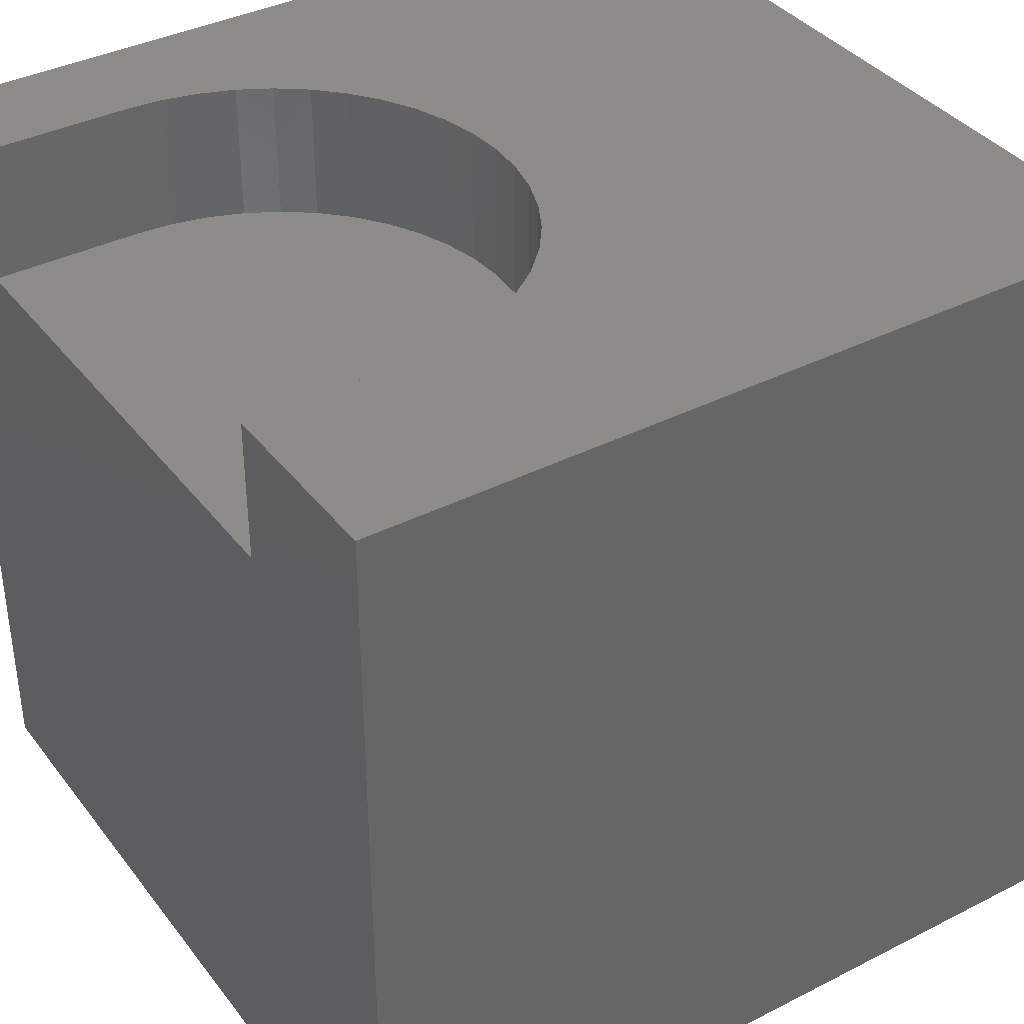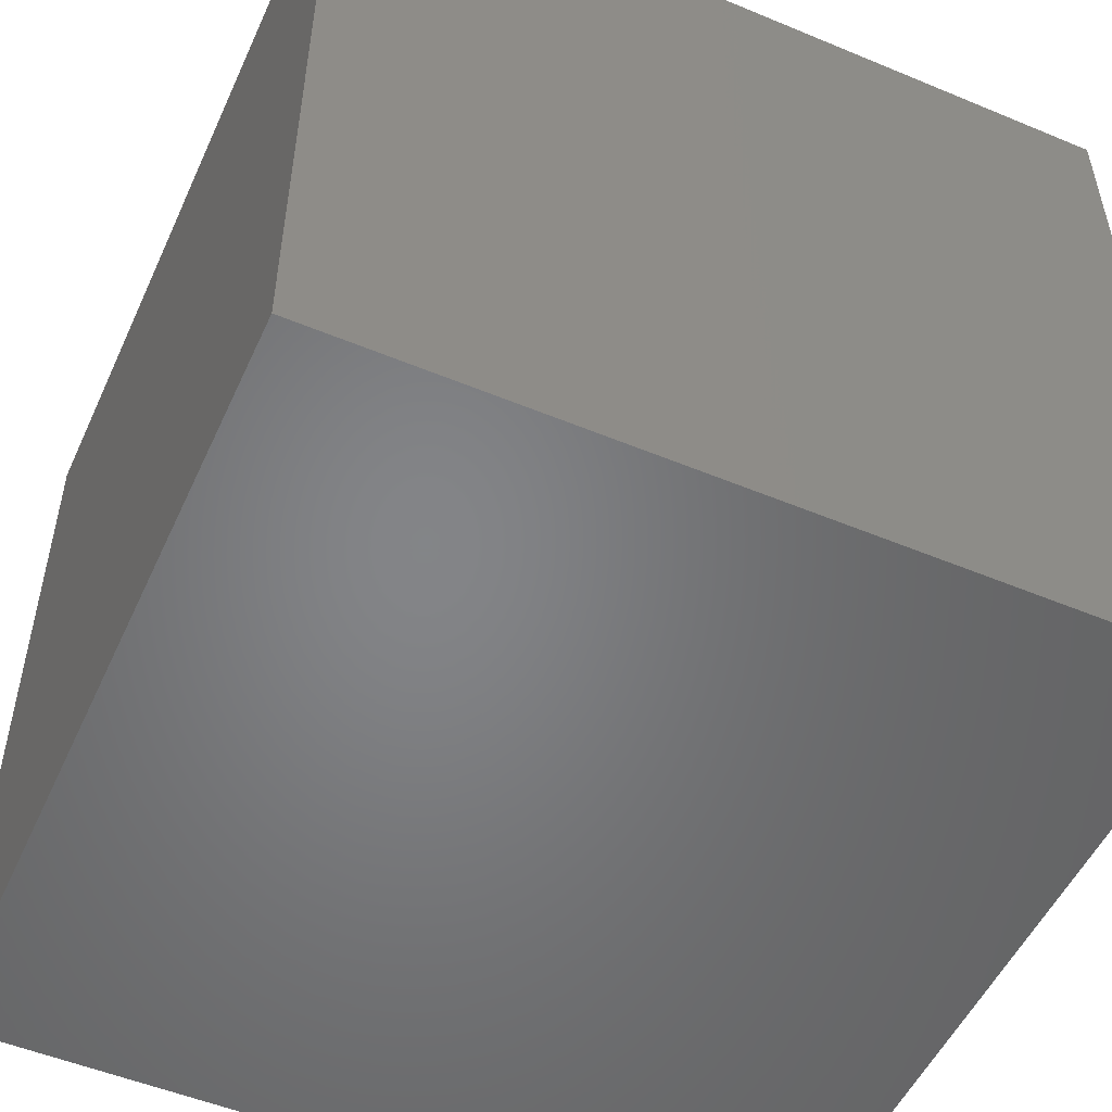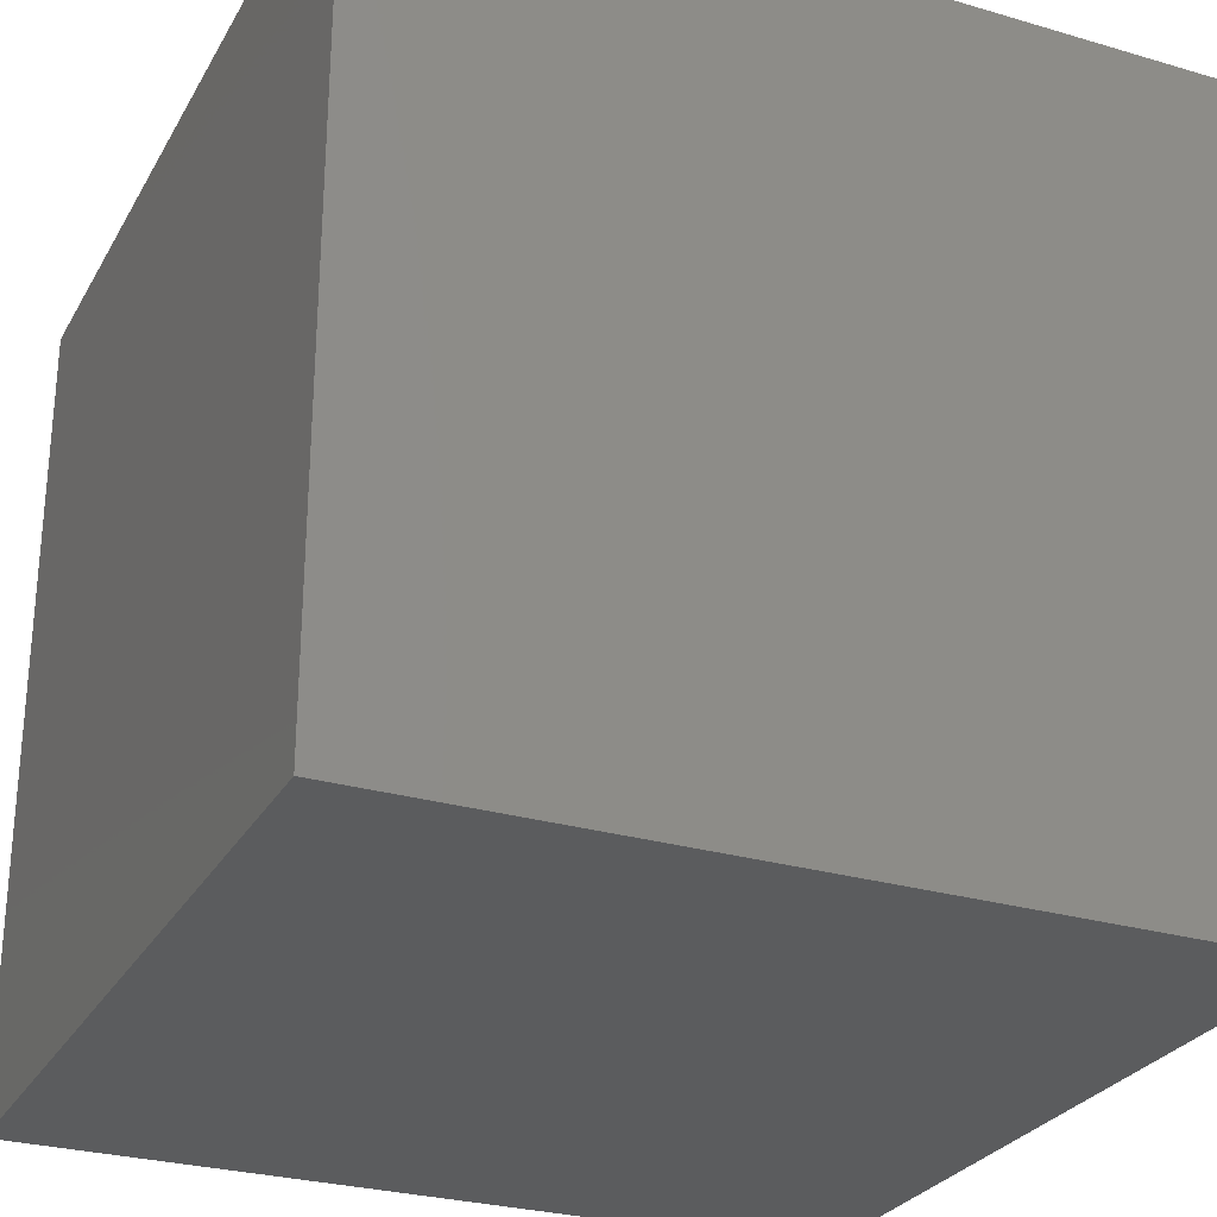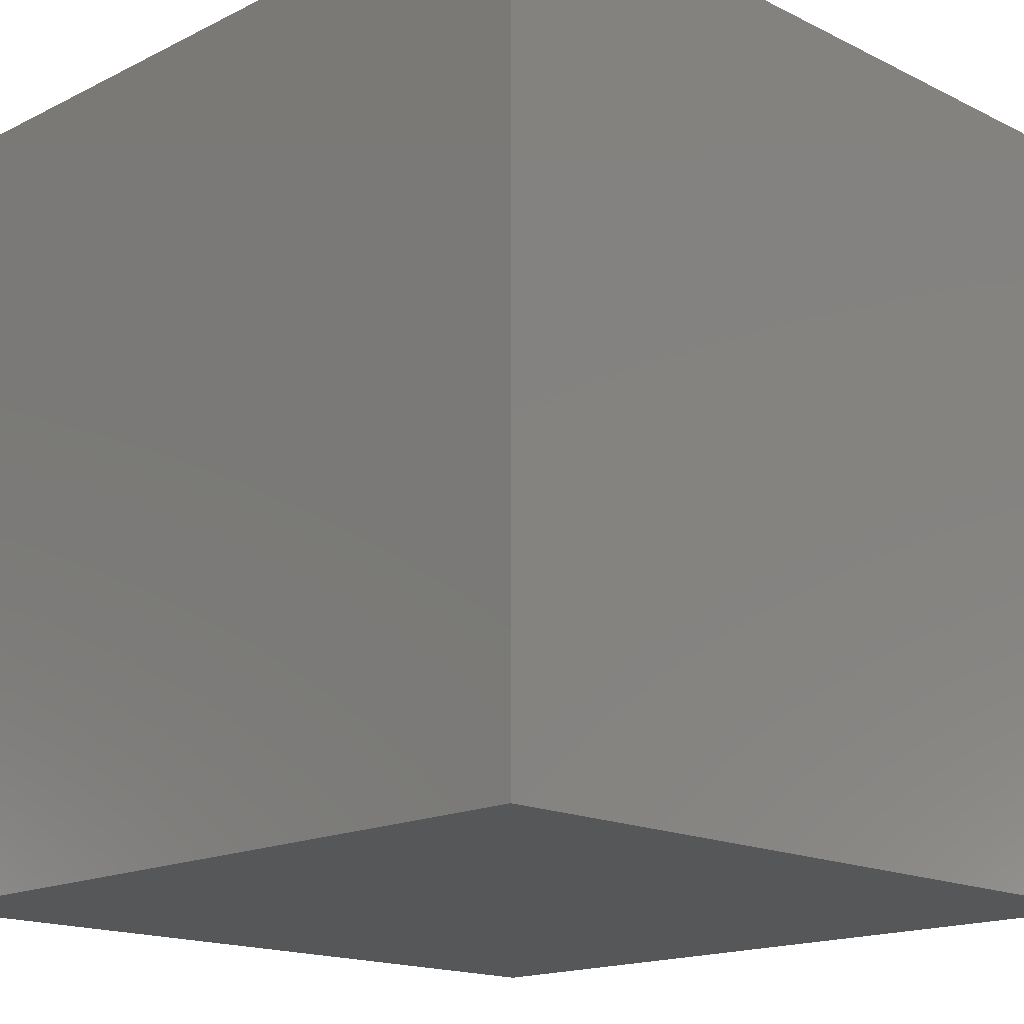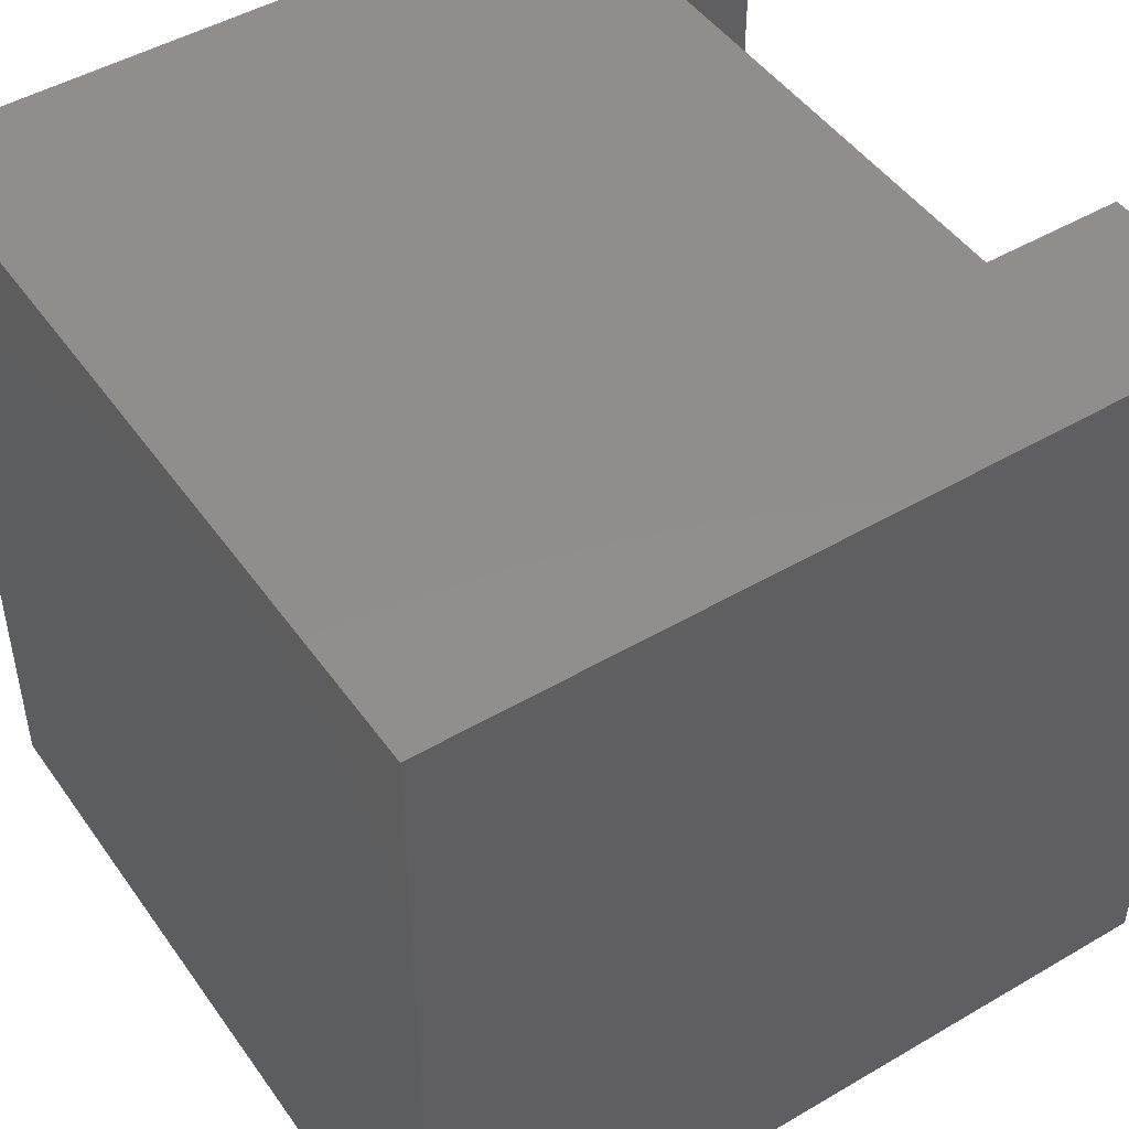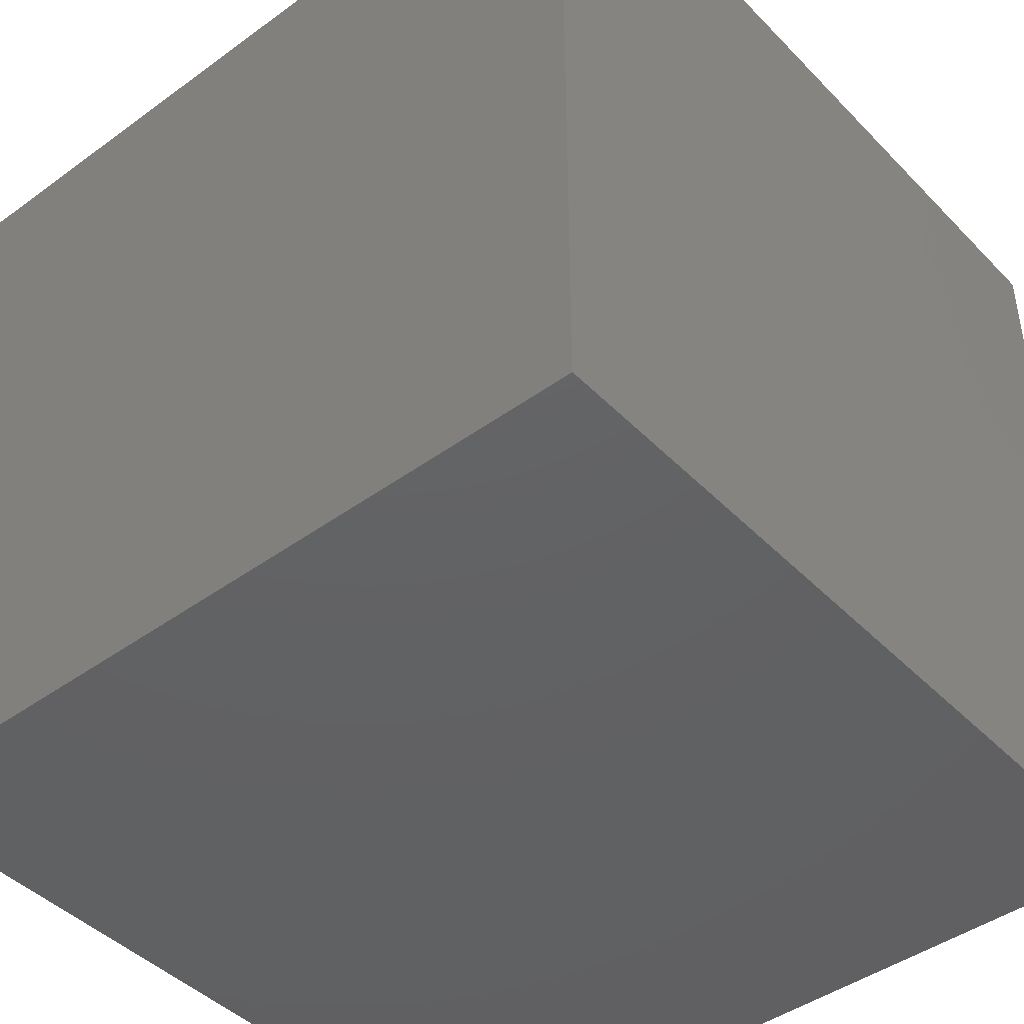
<metadata>
{"format":"stl","ext":"stl","renderer":"f3d","projection":"perspective","resolution":1024,"background":"white","views":[{"elev":37.7,"azim":-123.0,"up":"+Z"},{"elev":-52.1,"azim":-114.2,"up":"+Y"},{"elev":-27.8,"azim":-114.1,"up":"+Y"},{"elev":-16.6,"azim":135.1,"up":"+Y"},{"elev":47.3,"azim":-123.5,"up":"+Y"},{"elev":-44.1,"azim":-139.6,"up":"+Y"}]}
</metadata>
<code>
# stl→obj: 58 verts, 112 faces
v 0 10 10
v 0 10 0
v 0 0 10
v 0 0 0
v 2.256 8.116 10
v 2.256 10 10
v 7.52 5.712 10
v 7.157 5.44 10
v 10 0 10
v 6.759 5.223 10
v 6.333 5.064 10
v 8.618 10 10
v 8.618 8.116 10
v 10 10 10
v 8.586 7.664 10
v 8.489 7.22 10
v 8.331 6.795 10
v 8.113 6.397 10
v 7.841 6.033 10
v 4.541 5.064 10
v 4.116 5.223 10
v 3.717 5.44 10
v 5.89 4.968 10
v 5.437 4.935 10
v 4.984 4.968 10
v 3.354 5.712 10
v 3.033 6.033 10
v 2.761 6.397 10
v 2.544 6.795 10
v 2.385 7.22 10
v 2.289 7.664 10
v 10 10 0
v 10 0 0
v 2.256 10 8.279
v 8.618 10 8.279
v 8.618 8.116 8.279
v 2.256 8.116 8.279
v 2.289 7.664 8.279
v 2.385 7.22 8.279
v 4.984 4.968 8.279
v 5.89 4.968 8.279
v 6.333 5.064 8.279
v 6.759 5.223 8.279
v 7.157 5.44 8.279
v 5.437 4.935 8.279
v 2.544 6.795 8.279
v 2.761 6.397 8.279
v 4.541 5.064 8.279
v 3.033 6.033 8.279
v 3.354 5.712 8.279
v 3.717 5.44 8.279
v 8.113 6.397 8.279
v 8.331 6.795 8.279
v 7.52 5.712 8.279
v 7.841 6.033 8.279
v 8.489 7.22 8.279
v 8.586 7.664 8.279
v 4.116 5.223 8.279
f 1 2 3
f 3 2 4
f 5 6 1
f 7 8 9
f 9 8 10
f 9 10 11
f 12 13 14
f 14 13 15
f 14 15 9
f 9 15 16
f 9 16 17
f 17 18 9
f 9 18 19
f 9 19 7
f 20 21 3
f 3 21 22
f 11 23 9
f 9 23 24
f 9 24 3
f 3 24 25
f 3 25 20
f 22 26 3
f 3 26 27
f 3 27 28
f 28 29 3
f 3 29 30
f 3 30 1
f 1 30 31
f 1 31 5
f 32 14 33
f 33 14 9
f 2 32 4
f 4 32 33
f 1 6 34
f 12 14 35
f 35 14 32
f 35 32 34
f 34 32 2
f 34 2 1
f 33 9 4
f 4 9 3
f 35 34 36
f 36 34 37
f 38 39 40
f 41 42 37
f 37 42 43
f 37 43 44
f 38 40 37
f 37 40 45
f 37 45 41
f 39 46 40
f 40 46 47
f 40 47 48
f 49 50 51
f 37 52 53
f 44 54 37
f 37 54 55
f 37 55 52
f 53 56 37
f 37 56 57
f 37 57 36
f 49 51 47
f 47 51 58
f 47 58 48
f 35 36 12
f 12 36 13
f 37 5 31
f 37 31 38
f 38 31 30
f 38 30 39
f 39 30 29
f 39 29 46
f 46 29 28
f 46 28 47
f 47 28 27
f 47 27 49
f 49 27 26
f 49 26 50
f 50 26 22
f 50 22 51
f 51 22 21
f 51 21 58
f 58 21 20
f 58 20 48
f 48 20 25
f 48 25 40
f 40 25 24
f 40 24 45
f 45 24 23
f 45 23 41
f 41 23 11
f 41 11 42
f 42 11 10
f 42 10 43
f 43 10 8
f 43 8 44
f 44 8 7
f 44 7 54
f 54 7 19
f 54 19 55
f 55 19 18
f 55 18 52
f 52 18 17
f 52 17 53
f 53 17 16
f 53 16 56
f 56 16 15
f 56 15 57
f 57 15 13
f 57 13 36
f 37 34 5
f 5 34 6

</code>
